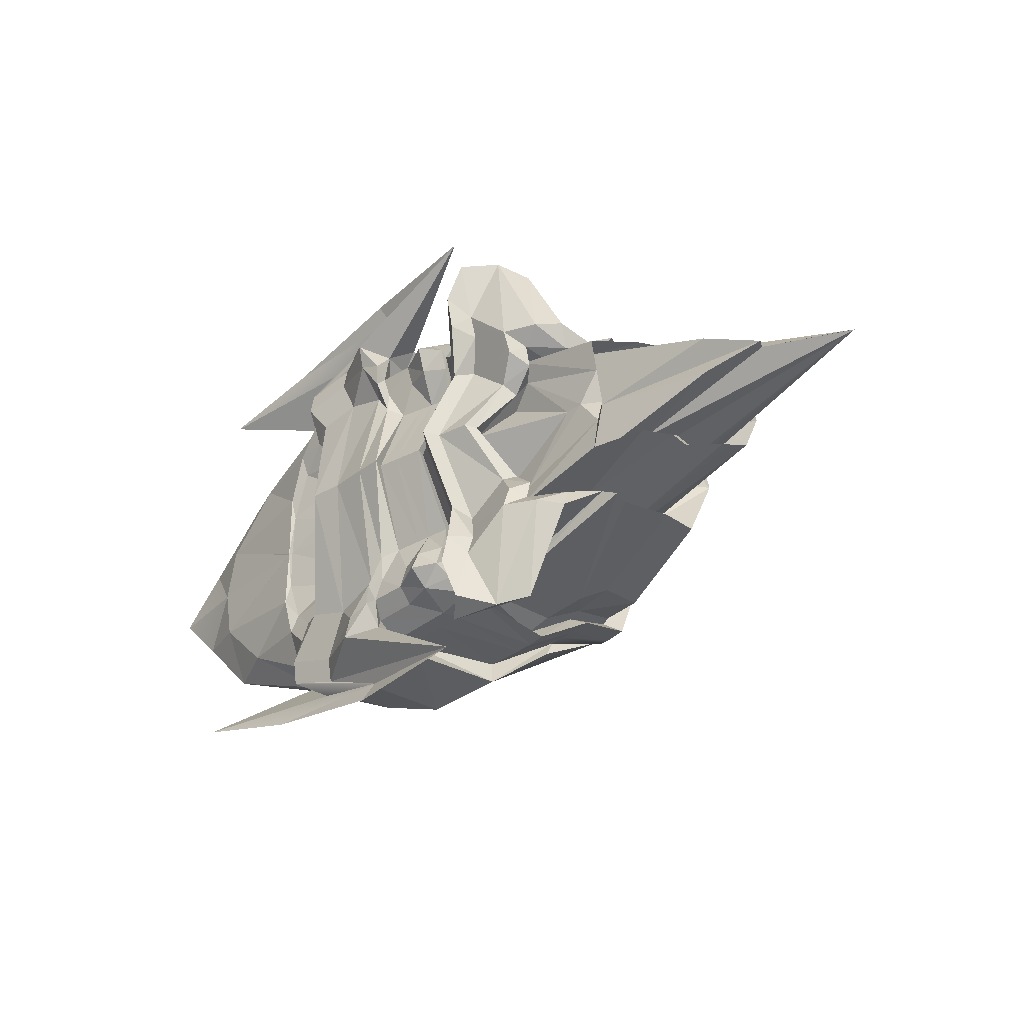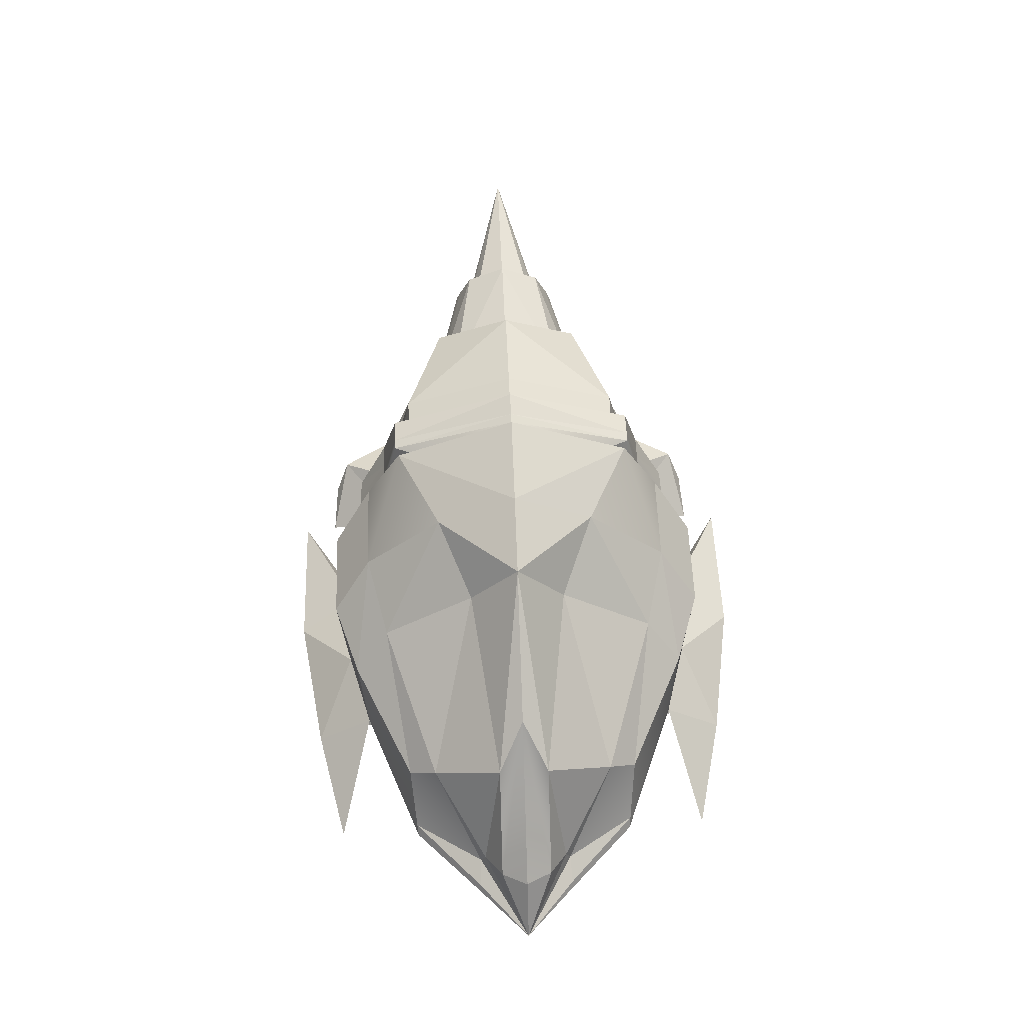
<metadata>
{"format":"obj","ext":"obj","renderer":"f3d","projection":"perspective","resolution":1024,"background":"white","views":[{"elev":-31.7,"azim":45.6,"up":"+Z"},{"elev":61.3,"azim":-92.2,"up":"+Y"}]}
</metadata>
<code>
o model_16.001
v 5.05 -2.79 -5.271
v 5.045 -2.632 -5.303
v 5.422 -2.67 -5.365
v 5.36 -2.77 -5.032
v 5.294 -0.3801 -5.024
v 5.504 -0.3746 -4.932
v 5.335 -1.007 -5.251
v 5.022 -1.15 -5.47
v 5.192 1.254 -2.797
v 5.335 1.312 -2.797
v 5.335 0.5552 -4.664
v 5.192 0.6041 -4.71
v 6.095 -0.9441 -5.136
v 7.921 -1.752 -4.337
v 8.081 -2.124 -4.393
v 6.067 -2.244 -5.091
v 7.845 0.03203 -4.075
v 8.036 -0.8292 -4.239
v 6.263 -0.4517 -4.844
v 6.095 0.4529 -4.683
v 5.29 -2.596 -5.484
v 5.334 -1.143 -5.668
v 5.606 -0.2871 -5.178
v 5.504 0.7492 -4.921
v 4.7 -2.552 -5.591
v 4.98 -1.07 -5.668
v 5.176 -0.2139 -5.178
v 5.087 0.8223 -4.921
v 3.517 -2.557 -5.661
v 3.795 -2.618 -6.004
v 4.141 -1.186 -6.128
v 3.97 -1.025 -5.668
v 4.63 -0.169 -5.178
v 4.696 -0.3661 -5.484
v 4.697 0.9021 -4.439
v 4.767 0.8182 -4.859
v 2.351 -2.385 -6.004
v 2.656 -1.141 -6.14
v 3.187 -0.31 -5.489
v 3.309 0.9139 -4.157
v 1.092 -2.396 -5.641
v 1.489 -1.315 -5.755
v 1.904 -0.6439 -5.177
v 2.045 0.388 -3.619
v -1.137 -2.448 -4.743
v -0.4391 -1.606 -4.822
v -0.6183 -1.202 -4.358
v 2.014 1.383 -2.797
v -0.9692 -0.3624 -3.219
v -0.2663 0.1987 -2.797
v -2.271 -2.538 -3.628
v -1.863 -2.351 -3.604
v -1.895 -2.121 -3.519
v -2.31 -1.859 -3.228
v -2.539 -1.761 -2.797
v 7.805 -2.193 -4.265
v 7.287 -1.879 -4.099
v 7.275 -2.028 -4.066
v 7.31 -0.3051 -3.809
v 7.477 -0.8503 -4.148
v 7.666 0.8227 -2.797
v 7.172 0.09324 -2.797
v 7.349 -1.086 -4.278
v 9.201 -1.614 -3.745
v 9.194 -1.941 -3.682
v 9.636 -0.5712 -3.456
v 9.638 -1.023 -3.658
v 9.639 -0.2424 -2.797
v 9.636 -1.21 -3.728
v 9.064 -1.587 -3.525
v 9.064 -1.67 -3.509
v 9.065 -0.7108 -3.386
v 9.066 -1.012 -3.553
v 9.321 -0.3576 -2.797
v 9.063 -0.452 -2.797
v 9.065 -1.146 -3.61
v 12.37 -1.113 -2.797
v 6.077 -2.313 -4.989
v 7.524 -2.803 -4.649
v 6.739 -2.825 -6.079
v 5.667 -3.526 -6.373
v 2.294 -2.619 -5.979
v 3.725 -2.895 -5.979
v 3.303 -3.428 -6.967
v 0.9734 -3.343 -6.601
v 1.018 -2.599 -5.62
v -0.896 -3.488 -6.169
v -3.194 -2.68 -2.797
v 5.399 -3.134 -4.902
v 5.111 -3.085 -5.105
v 5.18 -3.184 -5.237
v 5.281 -2.87 -5.45
v 4.198 -2.836 -5.604
v 4.161 -3.184 -5.357
v 3.428 -3.204 -5.401
v 3.432 -2.845 -5.66
v 3.587 -3.378 -5.654
v 1.02 -3.045 -5.369
v -0.3826 -2.985 -4.635
v -1.268 -2.607 -4.728
v -1.41 -2.945 -3.678
v -2.348 -2.648 -3.632
v 7.063 -2.452 -4.134
v 7.415 -2.607 -4.278
v 8.947 -2.406 -3.685
v 8.71 -2.122 -3.605
v 12.35 -1.132 -2.797
v 11.04 -1.804 -2.797
v 7.238 -3.165 -4.598
v 6.032 -3.831 -6.178
v 6.433 -3.297 -6.303
v 5.703 -3.699 -6.948
v 1.972 -3.137 -6.316
v 3.448 -3.293 -6.656
v -1.634 -2.913 -2.797
v -3.1 -2.688 -2.797
v 5.323 -3.39 -4.79
v 5.329 -3.279 -4.511
v 5.048 -3.145 -4.603
v 5.086 -3.298 -4.943
v 5.092 -3.313 -4.667
v 5.108 -3.431 -5.026
v 4.182 -3.423 -5.106
v 4.239 -3.351 -4.733
v 3.653 -3.398 -4.763
v 3.562 -3.448 -5.137
v 3.591 -3.644 -4.938
v 3.608 -3.686 -5.314
v 0.979 -3.268 -4.709
v 1.453 -3.369 -5.115
v 1.517 -3.297 -4.741
v 1.014 -3.147 -4.339
v 0.6179 -3.176 -3.906
v 0.6561 -3.1 -3.543
v 6.607 -2.833 -4.255
v 6.59 -2.716 -3.889
v 6.875 -2.953 -4.001
v 6.894 -3.05 -4.344
v 8.236 -2.821 -3.881
v 8.257 -2.735 -3.302
v 8.115 -2.465 -2.797
v 8.171 -2.522 -2.797
v 7.953 -2.563 -3.873
v 10.24 -2.3 -3.137
v 11.13 -1.954 -2.797
v 6.722 -3.293 -4.209
v 6.709 -3.416 -4.578
v 5.82 -3.96 -5.501
v 5.811 -3.832 -4.965
v 5.967 -3.4 -4.866
v 5.978 -3.523 -5.241
v 3.224 -3.717 -5.459
v 3.227 -3.82 -5.88
v 1.319 -3.347 -5.917
v 1.351 -3.434 -5.523
v 2.201 -3.326 -5.742
v 2.177 -3.238 -6.138
v 0.527 -3.095 -2.801
v 0.5948 -3.071 -2.797
v 0.5161 -3.093 -2.797
v 5.202 -3.094 -4.154
v 5.102 -3.729 -2.797
v 4.862 -3.59 -2.797
v 4.907 -2.925 -4.142
v 4.976 -3.112 -4.167
v 4.918 -3.744 -2.797
v 4.374 -3.21 -4.201
v 4.43 -3.824 -2.797
v 4.076 -3.883 -2.797
v 3.938 -3.281 -4.226
v 4.149 -4.062 -2.797
v 3.733 -3.495 -4.368
v 2.137 -3.165 -4.208
v 2.818 -3.646 -2.797
v 2.228 -3.614 -2.797
v 1.679 -2.972 -3.881
v 1.389 -2.997 -3.234
v 1.903 -3.542 -2.797
v 6.442 -2.847 -3.642
v 6.211 -2.621 -3.516
v 5.943 -3.289 -2.797
v 6.127 -3.491 -2.797
v 7.546 -2.721 -2.797
v 6.361 -3.09 -3.775
v 6.054 -3.703 -2.797
v 5.578 -3.529 -4.162
v 5.407 -4.082 -2.797
v 5.508 -3.802 -2.797
v 5.704 -3.177 -4.309
v 3.686 -4.049 -2.797
v 3.45 -3.469 -4.734
v 1.953 -3.506 -4.825
v 2.48 -4.081 -2.797
v 3.039 -4.013 -2.797
v 2.644 -3.418 -5.003
v 4.27 -2.554 -5.614
v 4.654 -1.055 -5.668
v 4.915 -0.199 -5.178
v 4.563 1.649 -2.797
v 4.913 1.619 -2.797
v 4.913 0.8372 -4.921
v 4.647 -2.831 -5.577
v 4.737 -3.354 -5.335
v 4.778 -3.695 -5.091
v 4.713 -3.507 -4.718
v 4.591 -3.175 -4.189
v 4.606 -3.795 -2.797
v 5.081 1.62 -2.797
v 7.867 -2.737 -2.797
v 1.353 -3.007 -2.797
v 6.095 1.223 -2.797
v 5.498 1.626 -2.797
v 4.801 1.801 -2.797
v 3.327 1.653 -2.797
v 2.031 1.391 -2.797
v 5.05 -2.79 -0.3228
v 5.36 -2.77 -0.5622
v 5.422 -2.67 -0.2297
v 5.045 -2.632 -0.2914
v 5.294 -0.3801 -0.5706
v 5.022 -1.15 -0.1246
v 5.335 -1.007 -0.3436
v 5.504 -0.3746 -0.6622
v 5.192 0.6041 -0.8842
v 5.335 0.5552 -0.9302
v 6.095 -0.9441 -0.4579
v 6.067 -2.244 -0.5035
v 8.081 -2.124 -1.202
v 7.921 -1.752 -1.258
v 7.845 0.03203 -1.519
v 6.095 0.4529 -0.9115
v 6.263 -0.4517 -0.7507
v 8.036 -0.8292 -1.356
v 5.334 -1.143 0.07365
v 5.29 -2.596 -0.1099
v 5.606 -0.2871 -0.4166
v 5.504 0.7492 -0.6737
v 4.98 -1.07 0.07365
v 4.7 -2.552 -0.003148
v 5.176 -0.2139 -0.4166
v 5.087 0.8223 -0.6737
v 3.517 -2.557 0.06705
v 3.97 -1.025 0.07365
v 4.141 -1.186 0.5337
v 3.795 -2.618 0.41
v 4.63 -0.169 -0.4166
v 4.696 -0.3661 -0.1104
v 4.697 0.9021 -1.155
v 4.767 0.8182 -0.7354
v 2.656 -1.141 0.5453
v 2.351 -2.385 0.41
v 3.187 -0.31 -0.1053
v 3.309 0.9139 -1.437
v 1.489 -1.315 0.1603
v 1.092 -2.396 0.04685
v 1.904 -0.6439 -0.4173
v 2.045 0.388 -1.976
v -0.4391 -1.606 -0.7723
v -1.137 -2.448 -0.8516
v -0.6183 -1.202 -1.236
v -0.9692 -0.3624 -2.376
v -1.863 -2.351 -1.991
v -2.271 -2.538 -1.967
v -1.895 -2.121 -2.075
v -2.31 -1.859 -2.366
v 7.805 -2.193 -1.329
v 7.275 -2.028 -1.528
v 7.287 -1.879 -1.495
v 7.477 -0.8503 -1.446
v 7.31 -0.3051 -1.785
v 7.349 -1.086 -1.317
v 9.194 -1.941 -1.913
v 9.201 -1.614 -1.85
v 9.638 -1.023 -1.936
v 9.636 -0.5712 -2.139
v 9.636 -1.21 -1.866
v 9.064 -1.67 -2.085
v 9.064 -1.587 -2.069
v 9.066 -1.012 -2.042
v 9.065 -0.7108 -2.208
v 9.065 -1.146 -1.984
v 6.077 -2.313 -0.6056
v 6.739 -2.825 0.4843
v 7.524 -2.803 -0.9451
v 5.667 -3.526 0.779
v 2.294 -2.619 0.3846
v 0.9734 -3.343 1.006
v 3.303 -3.428 1.372
v 3.725 -2.895 0.3846
v 1.018 -2.599 0.02555
v -0.896 -3.488 0.5743
v 5.111 -3.085 -0.4889
v 5.399 -3.134 -0.6925
v 5.281 -2.87 -0.1444
v 5.18 -3.184 -0.357
v 4.198 -2.836 0.01005
v 3.432 -2.845 0.06575
v 3.428 -3.204 -0.1934
v 4.161 -3.184 -0.2376
v 3.587 -3.378 0.05985
v -1.268 -2.607 -0.8666
v -0.3826 -2.985 -0.9591
v 1.02 -3.045 -0.2254
v -2.348 -2.648 -1.962
v -1.41 -2.945 -1.916
v 7.415 -2.607 -1.316
v 7.063 -2.452 -1.46
v 8.947 -2.406 -1.909
v 8.71 -2.122 -1.989
v 7.238 -3.165 -0.9967
v 6.032 -3.831 0.5835
v 6.433 -3.297 0.7086
v 5.703 -3.699 1.354
v 1.972 -3.137 0.7221
v 3.448 -3.293 1.062
v 5.323 -3.39 -0.8045
v 5.086 -3.298 -0.6509
v 5.048 -3.145 -0.9909
v 5.329 -3.279 -1.083
v 5.108 -3.431 -0.5679
v 5.092 -3.313 -0.9272
v 4.182 -3.423 -0.4878
v 3.562 -3.448 -0.457
v 3.653 -3.398 -0.8308
v 4.239 -3.351 -0.8613
v 3.608 -3.686 -0.2806
v 3.591 -3.644 -0.656
v 0.979 -3.268 -0.8855
v 1.014 -3.147 -1.255
v 1.517 -3.297 -0.8528
v 1.453 -3.369 -0.4792
v 0.6179 -3.176 -1.689
v 0.6561 -3.1 -2.051
v 6.607 -2.833 -1.339
v 6.894 -3.05 -1.251
v 6.875 -2.953 -1.593
v 6.59 -2.716 -1.705
v 8.257 -2.735 -2.292
v 8.236 -2.821 -1.713
v 7.953 -2.563 -1.722
v 10.24 -2.3 -2.457
v 6.709 -3.416 -1.016
v 6.722 -3.293 -1.385
v 5.811 -3.832 -0.629
v 5.82 -3.96 -0.09365
v 5.978 -3.523 -0.3531
v 5.967 -3.4 -0.7279
v 3.227 -3.82 0.2853
v 3.224 -3.717 -0.135
v 1.351 -3.434 -0.07115
v 1.319 -3.347 0.3226
v 2.177 -3.238 0.5437
v 2.201 -3.326 0.1481
v 0.527 -3.095 -2.793
v 5.202 -3.094 -1.441
v 4.907 -2.925 -1.452
v 4.976 -3.112 -1.427
v 4.374 -3.21 -1.393
v 3.938 -3.281 -1.368
v 3.733 -3.495 -1.226
v 2.136 -3.165 -1.386
v 1.679 -2.972 -1.713
v 1.389 -2.997 -2.36
v 6.442 -2.847 -1.953
v 6.211 -2.621 -2.079
v 6.361 -3.09 -1.819
v 5.578 -3.529 -1.432
v 5.704 -3.177 -1.285
v 3.45 -3.469 -0.8601
v 1.953 -3.506 -0.7692
v 2.644 -3.418 -0.5911
v 4.27 -2.554 0.02015
v 4.654 -1.055 0.07365
v 4.915 -0.199 -0.4166
v 4.913 0.8372 -0.6737
v 4.647 -2.831 -0.01765
v 4.737 -3.354 -0.2597
v 4.713 -3.507 -0.8765
v 4.778 -3.695 -0.5031
v 4.591 -3.175 -1.406
f 1 2 3
f 3 4 1
f 5 6 7
f 7 8 5
f 9 10 11
f 11 12 9
f 13 14 15
f 15 16 13
f 17 18 19
f 19 20 17
f 7 13 16
f 16 3 7
f 20 19 6
f 6 11 20
f 12 11 6
f 6 5 12
f 18 14 13
f 13 19 18
f 13 7 6
f 6 19 13
f 8 2 21
f 21 22 8
f 5 8 22
f 22 23 5
f 12 5 23
f 23 24 12
f 21 25 26
f 26 22 21
f 22 26 27
f 27 23 22
f 24 23 27
f 27 28 24
f 29 30 31
f 31 32 29
f 33 32 31
f 31 34 33
f 35 33 34
f 34 36 35
f 30 37 38
f 38 31 30
f 34 31 38
f 38 39 34
f 36 34 39
f 39 40 36
f 37 41 42
f 42 38 37
f 39 38 42
f 42 43 39
f 40 39 43
f 43 44 40
f 41 45 46
f 46 42 41
f 43 42 46
f 46 47 43
f 48 44 49
f 49 50 48
f 44 43 47
f 47 49 44
f 45 51 52
f 52 46 45
f 47 46 52
f 52 53 47
f 50 49 54
f 54 55 50
f 49 47 53
f 53 54 49
f 56 15 57
f 57 58 56
f 18 17 59
f 59 60 18
f 61 62 59
f 59 17 61
f 14 18 60
f 60 63 14
f 57 64 65
f 65 58 57
f 60 59 66
f 66 67 60
f 59 62 68
f 68 66 59
f 63 60 67
f 67 69 63
f 64 70 71
f 71 65 64
f 67 66 72
f 72 73 67
f 68 74 75
f 66 68 75
f 66 75 72
f 69 67 73
f 73 76 69
f 70 76 77
f 77 71 70
f 73 72 77
f 72 75 77
f 76 73 77
f 78 56 79
f 79 80 78
f 4 78 80
f 80 81 4
f 82 83 84
f 84 85 82
f 86 82 85
f 85 87 86
f 88 52 51
f 52 88 53
f 53 88 54
f 54 88 55
f 4 89 90
f 90 1 4
f 1 90 91
f 91 92 1
f 93 94 95
f 95 96 93
f 96 95 97
f 97 83 96
f 86 98 99
f 99 100 86
f 100 99 101
f 101 102 100
f 58 103 104
f 104 56 58
f 58 65 105
f 105 103 58
f 65 71 106
f 106 105 65
f 77 107 108
f 77 108 106
f 71 77 106
f 79 56 104
f 104 109 79
f 4 81 110
f 110 89 4
f 80 79 109
f 109 111 80
f 81 80 111
f 111 110 81
f 83 97 112
f 112 84 83
f 86 87 113
f 113 98 86
f 84 112 114
f 114 85 84
f 85 114 113
f 113 87 85
f 102 101 115
f 102 115 116
f 88 102 116
f 117 118 119
f 119 120 117
f 120 119 121
f 121 122 120
f 123 124 125
f 125 126 123
f 126 125 127
f 127 128 126
f 129 130 131
f 131 132 129
f 133 129 132
f 132 134 133
f 135 136 137
f 137 138 135
f 135 139 140
f 140 136 135
f 141 142 140
f 143 141 140
f 139 143 140
f 144 145 141
f 141 143 144
f 138 137 146
f 146 147 138
f 117 148 149
f 149 118 117
f 147 146 150
f 150 151 147
f 151 150 149
f 149 148 151
f 128 127 152
f 152 153 128
f 130 154 155
f 155 131 130
f 153 152 156
f 156 157 153
f 157 156 155
f 155 154 157
f 158 133 134
f 134 159 160
f 158 134 160
f 161 162 163
f 163 164 161
f 165 164 163
f 163 166 165
f 167 168 169
f 169 170 167
f 170 169 171
f 171 172 170
f 173 174 175
f 175 176 173
f 177 176 175
f 175 178 177
f 179 180 181
f 181 182 179
f 180 183 181
f 184 179 182
f 182 185 184
f 186 187 162
f 162 161 186
f 184 185 188
f 188 189 184
f 186 189 188
f 188 187 186
f 172 171 190
f 190 191 172
f 173 192 193
f 193 174 173
f 191 190 194
f 194 195 191
f 195 194 193
f 193 192 195
f 93 96 29
f 29 196 93
f 197 32 33
f 33 198 197
f 35 199 200
f 200 201 35
f 33 35 201
f 201 198 33
f 202 203 94
f 94 93 202
f 123 204 205
f 205 124 123
f 206 207 168
f 168 167 206
f 202 93 196
f 196 25 202
f 26 197 198
f 198 27 26
f 201 200 208
f 208 28 201
f 198 201 28
f 28 27 198
f 92 91 203
f 203 202 92
f 122 121 205
f 205 204 122
f 206 165 166
f 166 207 206
f 89 117 120
f 120 90 89
f 120 122 91
f 91 90 120
f 94 123 126
f 126 95 94
f 126 128 97
f 97 95 126
f 98 130 129
f 129 99 98
f 99 129 133
f 133 101 99
f 103 135 138
f 138 104 103
f 139 135 103
f 103 105 139
f 143 139 105
f 105 106 143
f 138 147 109
f 109 104 138
f 148 117 89
f 89 110 148
f 147 151 111
f 111 109 147
f 151 148 110
f 110 111 151
f 97 128 153
f 153 112 97
f 154 130 98
f 98 113 154
f 112 153 157
f 157 114 112
f 114 157 154
f 154 113 114
f 101 133 158
f 101 158 160
f 101 160 115
f 161 164 119
f 119 118 161
f 119 164 165
f 165 121 119
f 124 167 170
f 170 125 124
f 125 170 172
f 172 127 125
f 173 176 132
f 132 131 173
f 176 177 134
f 134 132 176
f 136 180 179
f 179 137 136
f 183 180 136
f 209 183 136
f 140 209 136
f 137 179 184
f 184 146 137
f 186 161 118
f 118 149 186
f 146 184 189
f 189 150 146
f 150 189 186
f 186 149 150
f 127 172 191
f 191 152 127
f 192 173 131
f 131 155 192
f 152 191 195
f 195 156 152
f 156 195 192
f 192 155 156
f 177 210 159
f 159 134 177
f 203 204 123
f 123 94 203
f 206 167 124
f 124 205 206
f 122 204 203
f 203 91 122
f 121 165 206
f 206 205 121
f 8 7 3
f 3 2 8
f 56 78 16
f 16 15 56
f 78 4 3
f 3 16 78
f 1 92 21
f 21 2 1
f 92 202 25
f 25 21 92
f 29 96 83
f 83 30 29
f 83 82 37
f 37 30 83
f 82 86 41
f 41 37 82
f 86 100 45
f 45 41 86
f 100 102 51
f 51 45 100
f 15 14 63
f 63 57 15
f 63 69 64
f 64 57 63
f 64 69 76
f 76 70 64
f 32 197 196
f 196 29 32
f 197 26 25
f 25 196 197
f 51 102 88
f 61 17 20
f 20 211 61
f 211 20 11
f 11 10 211
f 12 24 212
f 212 9 12
f 212 24 28
f 28 208 212
f 35 36 213
f 213 199 35
f 36 40 214
f 214 213 36
f 44 48 215
f 40 44 215
f 214 40 215
f 210 177 178
f 144 143 106
f 145 144 106
f 145 106 108
f 209 140 142
f 216 217 218
f 218 219 216
f 220 221 222
f 222 223 220
f 9 224 225
f 225 10 9
f 226 227 228
f 228 229 226
f 230 231 232
f 232 233 230
f 222 218 227
f 227 226 222
f 231 225 223
f 223 232 231
f 224 220 223
f 223 225 224
f 233 232 226
f 226 229 233
f 226 232 223
f 223 222 226
f 221 234 235
f 235 219 221
f 220 236 234
f 234 221 220
f 224 237 236
f 236 220 224
f 235 234 238
f 238 239 235
f 234 236 240
f 240 238 234
f 237 241 240
f 240 236 237
f 242 243 244
f 244 245 242
f 246 247 244
f 244 243 246
f 248 249 247
f 247 246 248
f 245 244 250
f 250 251 245
f 247 252 250
f 250 244 247
f 249 253 252
f 252 247 249
f 251 250 254
f 254 255 251
f 252 256 254
f 254 250 252
f 253 257 256
f 256 252 253
f 255 254 258
f 258 259 255
f 256 260 258
f 258 254 256
f 48 50 261
f 261 257 48
f 257 261 260
f 260 256 257
f 259 258 262
f 262 263 259
f 260 264 262
f 262 258 260
f 50 55 265
f 265 261 50
f 261 265 264
f 264 260 261
f 266 267 268
f 268 228 266
f 233 269 270
f 270 230 233
f 61 230 270
f 270 62 61
f 229 271 269
f 269 233 229
f 268 267 272
f 272 273 268
f 269 274 275
f 275 270 269
f 270 275 68
f 68 62 270
f 271 276 274
f 274 269 271
f 273 272 277
f 277 278 273
f 274 279 280
f 280 275 274
f 275 280 75
f 275 75 68
f 276 281 279
f 279 274 276
f 278 277 77
f 77 281 278
f 279 77 280
f 280 77 75
f 281 77 279
f 282 283 284
f 284 266 282
f 217 285 283
f 283 282 217
f 286 287 288
f 288 289 286
f 290 291 287
f 287 286 290
f 88 263 262
f 262 264 88
f 264 265 88
f 265 55 88
f 217 216 292
f 292 293 217
f 216 294 295
f 295 292 216
f 296 297 298
f 298 299 296
f 297 289 300
f 300 298 297
f 290 301 302
f 302 303 290
f 301 304 305
f 305 302 301
f 267 266 306
f 306 307 267
f 267 307 308
f 308 272 267
f 272 308 309
f 309 277 272
f 309 108 77
f 277 309 77
f 284 310 306
f 306 266 284
f 217 293 311
f 311 285 217
f 283 312 310
f 310 284 283
f 285 311 312
f 312 283 285
f 289 288 313
f 313 300 289
f 290 303 314
f 314 291 290
f 288 287 315
f 315 313 288
f 287 291 314
f 314 315 287
f 115 305 304
f 116 115 304
f 88 116 304
f 316 317 318
f 318 319 316
f 317 320 321
f 321 318 317
f 322 323 324
f 324 325 322
f 323 326 327
f 327 324 323
f 328 329 330
f 330 331 328
f 332 333 329
f 329 328 332
f 334 335 336
f 336 337 334
f 334 337 338
f 338 339 334
f 338 142 141
f 338 141 340
f 339 338 340
f 341 340 141
f 141 145 341
f 335 342 343
f 343 336 335
f 316 319 344
f 344 345 316
f 342 346 347
f 347 343 342
f 346 345 344
f 344 347 346
f 326 348 349
f 349 327 326
f 331 330 350
f 350 351 331
f 348 352 353
f 353 349 348
f 352 351 350
f 350 353 352
f 160 159 333
f 354 160 333
f 354 333 332
f 355 356 163
f 163 162 355
f 357 166 163
f 163 356 357
f 358 359 169
f 169 168 358
f 359 360 171
f 171 169 359
f 361 362 175
f 175 174 361
f 363 178 175
f 175 362 363
f 364 182 181
f 181 365 364
f 365 181 183
f 366 185 182
f 182 364 366
f 367 355 162
f 162 187 367
f 366 368 188
f 188 185 366
f 367 187 188
f 188 368 367
f 360 369 190
f 190 171 360
f 361 174 193
f 193 370 361
f 369 371 194
f 194 190 369
f 371 370 193
f 193 194 371
f 296 372 242
f 242 297 296
f 373 374 246
f 246 243 373
f 248 375 200
f 200 199 248
f 246 374 375
f 375 248 246
f 376 296 299
f 299 377 376
f 322 325 378
f 378 379 322
f 380 358 168
f 168 207 380
f 376 239 372
f 372 296 376
f 238 240 374
f 374 373 238
f 375 241 208
f 208 200 375
f 374 240 241
f 241 375 374
f 294 376 377
f 377 295 294
f 320 379 378
f 378 321 320
f 380 207 166
f 166 357 380
f 293 292 317
f 317 316 293
f 317 292 295
f 295 320 317
f 299 298 323
f 323 322 299
f 323 298 300
f 300 326 323
f 303 302 328
f 328 331 303
f 302 305 332
f 332 328 302
f 307 306 335
f 335 334 307
f 339 308 307
f 307 334 339
f 340 309 308
f 308 339 340
f 335 306 310
f 310 342 335
f 345 311 293
f 293 316 345
f 342 310 312
f 312 346 342
f 346 312 311
f 311 345 346
f 300 313 348
f 348 326 300
f 351 314 303
f 303 331 351
f 313 315 352
f 352 348 313
f 315 314 351
f 351 352 315
f 305 115 160
f 305 160 354
f 305 354 332
f 355 319 318
f 318 356 355
f 318 321 357
f 357 356 318
f 325 324 359
f 359 358 325
f 324 327 360
f 360 359 324
f 361 330 329
f 329 362 361
f 362 329 333
f 333 363 362
f 337 336 364
f 364 365 337
f 337 365 183
f 337 183 209
f 338 337 209
f 336 343 366
f 366 364 336
f 367 344 319
f 319 355 367
f 343 347 368
f 368 366 343
f 347 344 367
f 367 368 347
f 327 349 369
f 369 360 327
f 370 350 330
f 330 361 370
f 349 353 371
f 371 369 349
f 353 350 370
f 370 371 353
f 363 333 159
f 159 210 363
f 377 299 322
f 322 379 377
f 380 378 325
f 325 358 380
f 320 295 377
f 377 379 320
f 321 378 380
f 380 357 321
f 221 219 218
f 218 222 221
f 266 228 227
f 227 282 266
f 282 227 218
f 218 217 282
f 216 219 235
f 235 294 216
f 294 235 239
f 239 376 294
f 242 245 289
f 289 297 242
f 289 245 251
f 251 286 289
f 286 251 255
f 255 290 286
f 290 255 259
f 259 301 290
f 301 259 263
f 263 304 301
f 228 268 271
f 271 229 228
f 271 268 273
f 273 276 271
f 273 278 281
f 281 276 273
f 243 242 372
f 372 373 243
f 373 372 239
f 239 238 373
f 263 88 304
f 61 211 231
f 231 230 61
f 211 10 225
f 225 231 211
f 224 9 212
f 212 237 224
f 212 208 241
f 241 237 212
f 248 199 213
f 213 249 248
f 249 213 214
f 214 253 249
f 215 48 257
f 215 257 253
f 214 215 253
f 210 178 363
f 145 108 309
f 309 340 341
f 145 309 341
f 209 142 338

</code>
